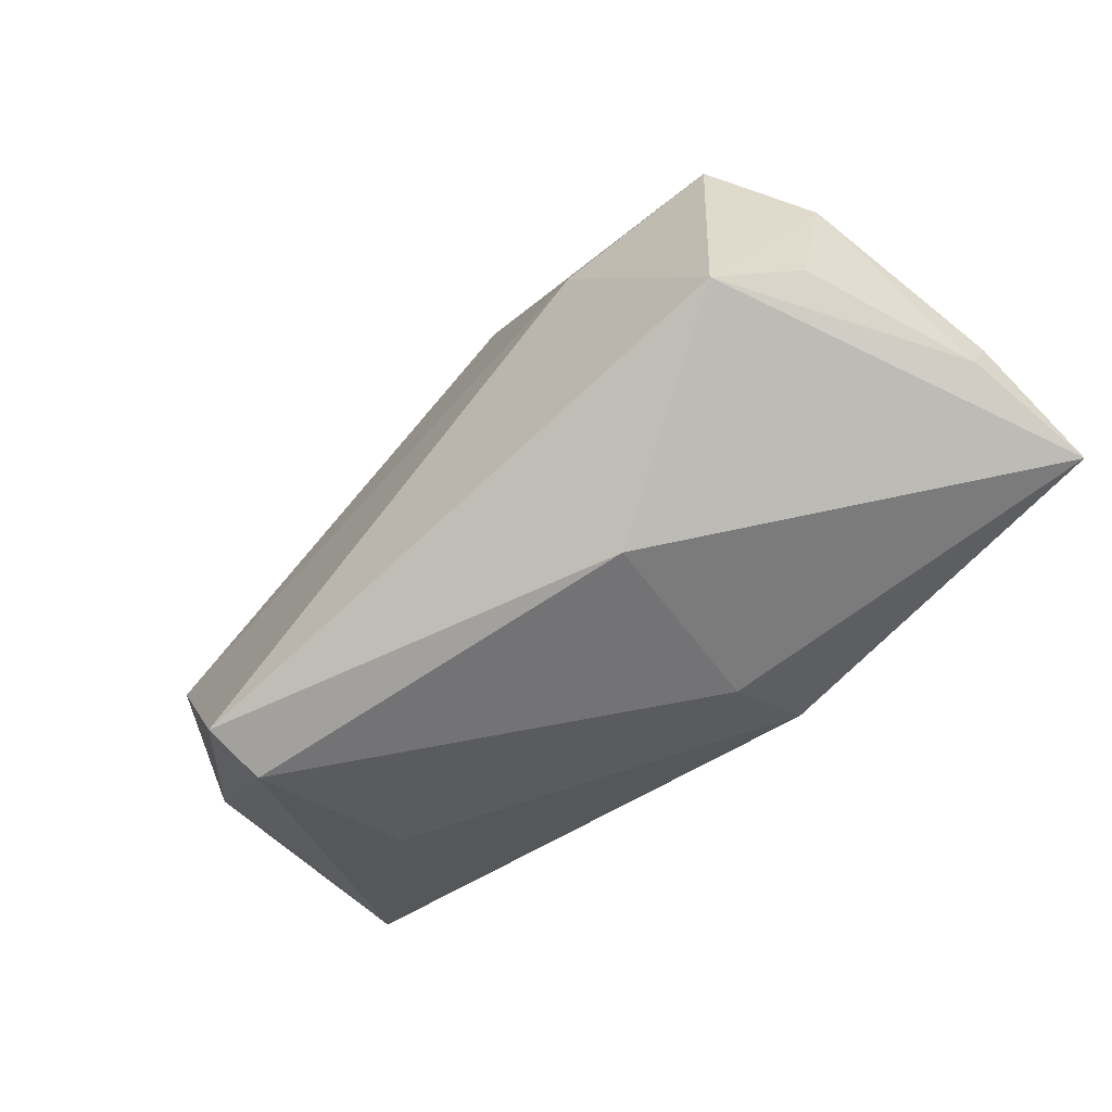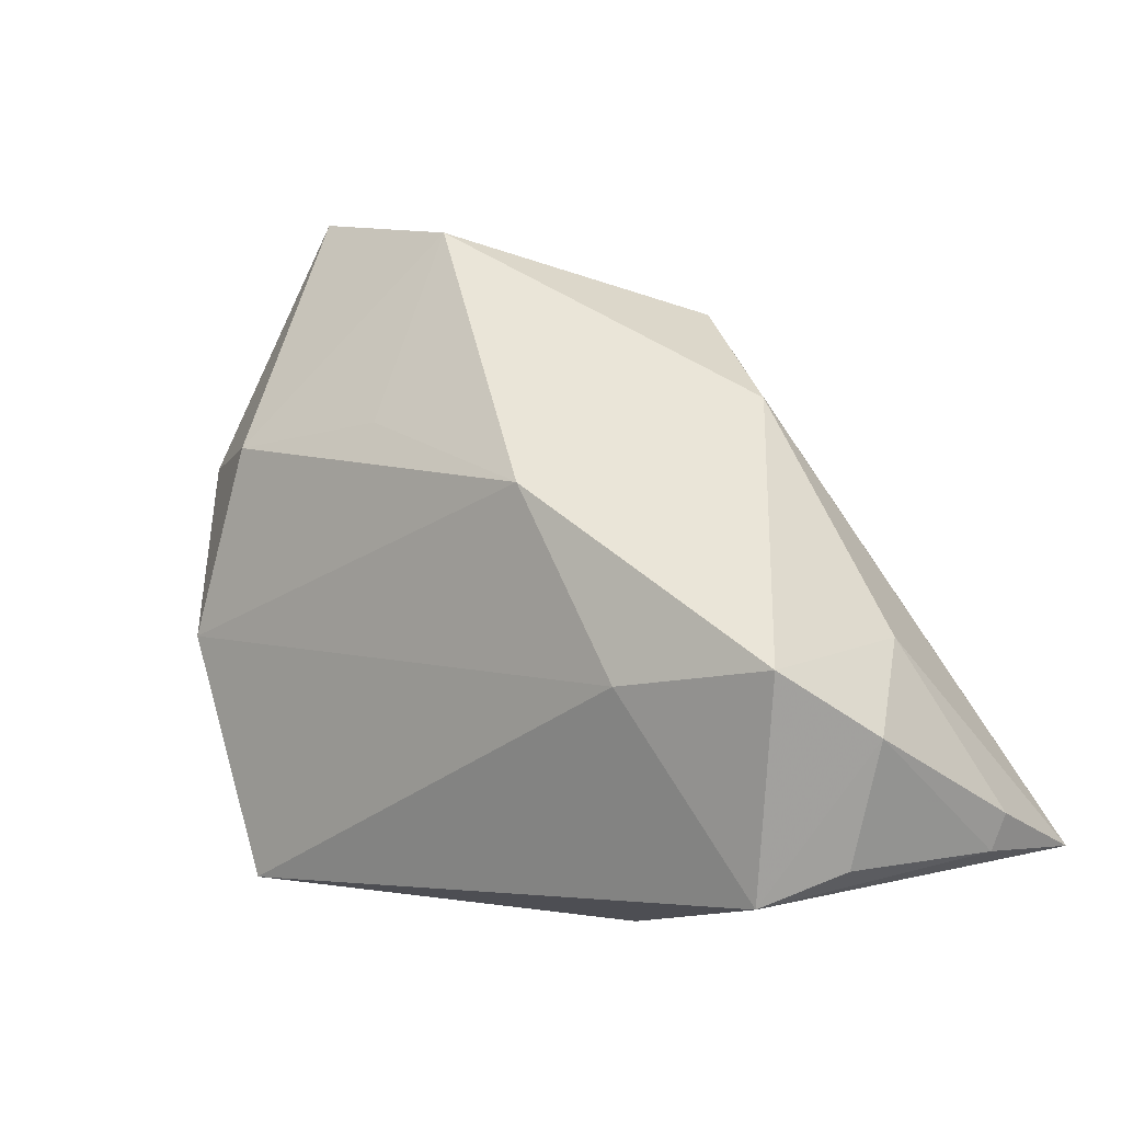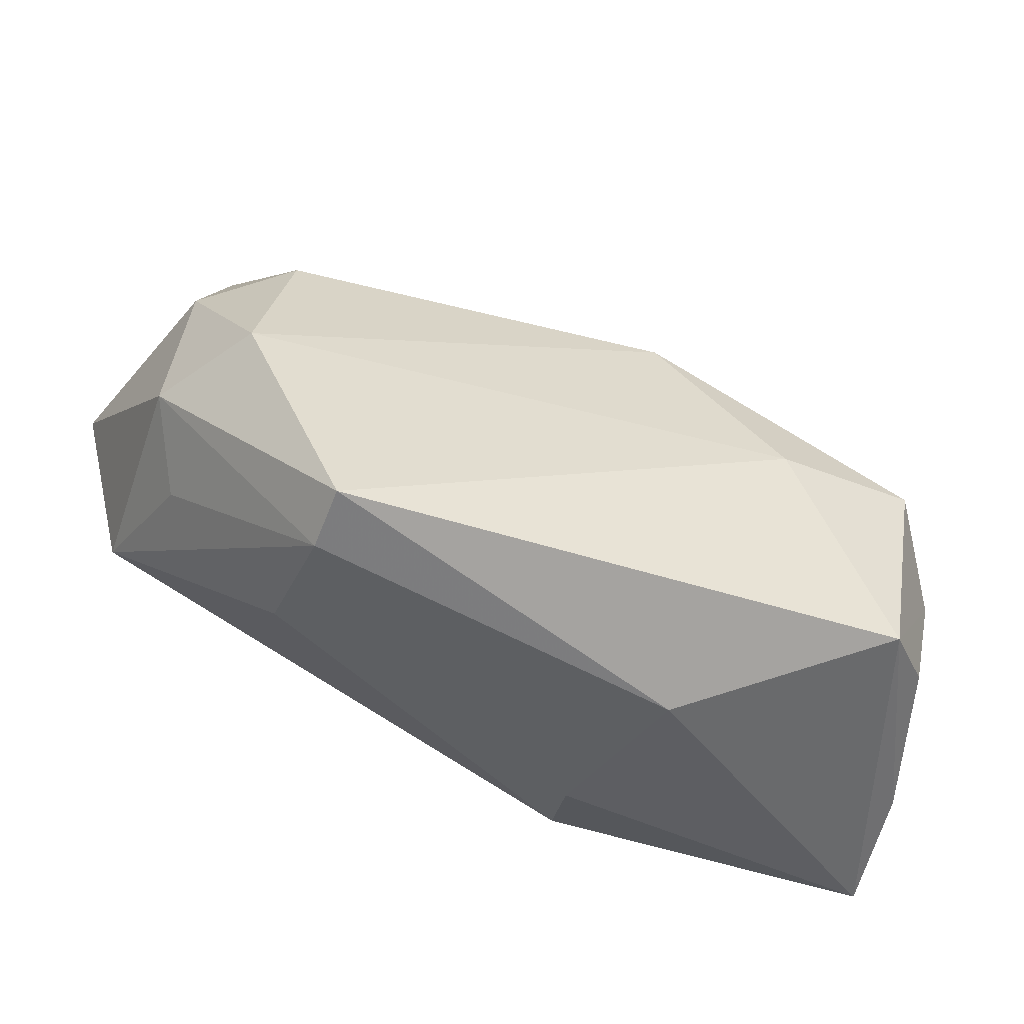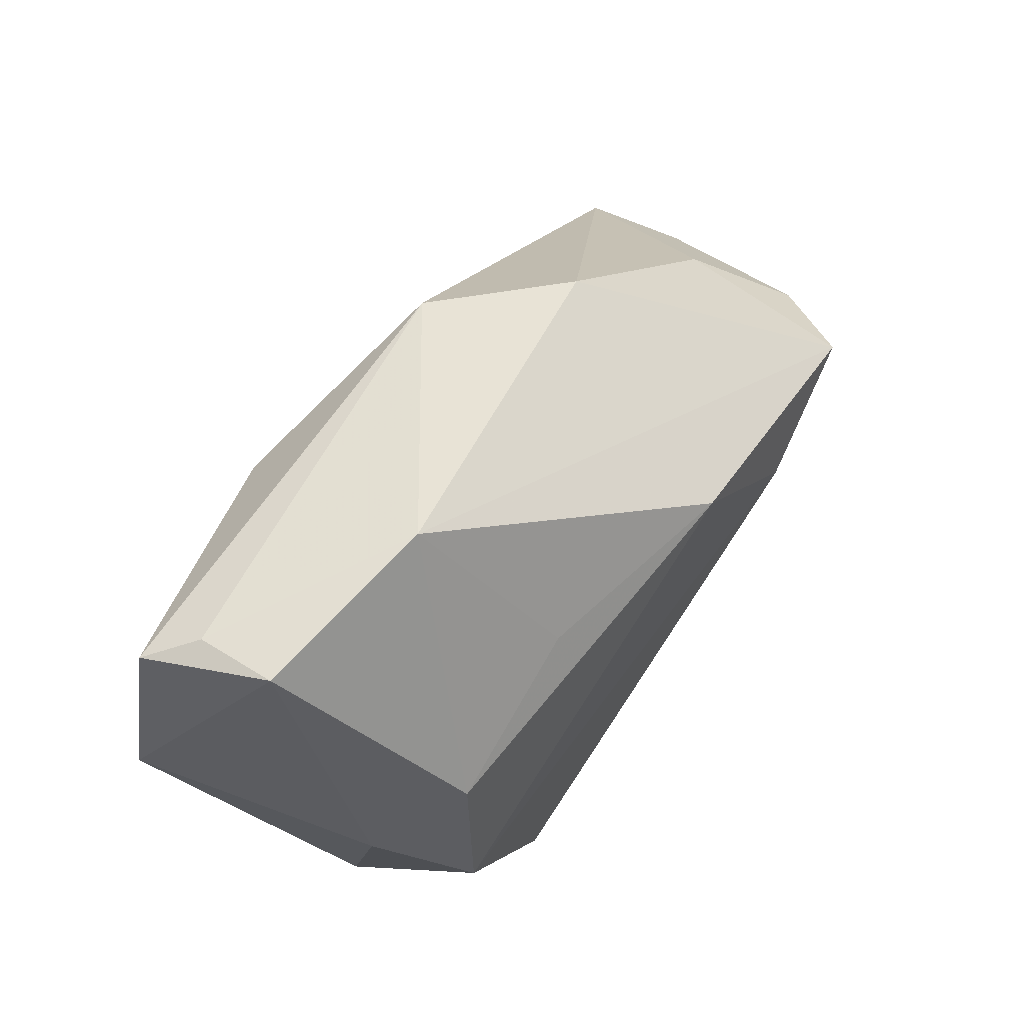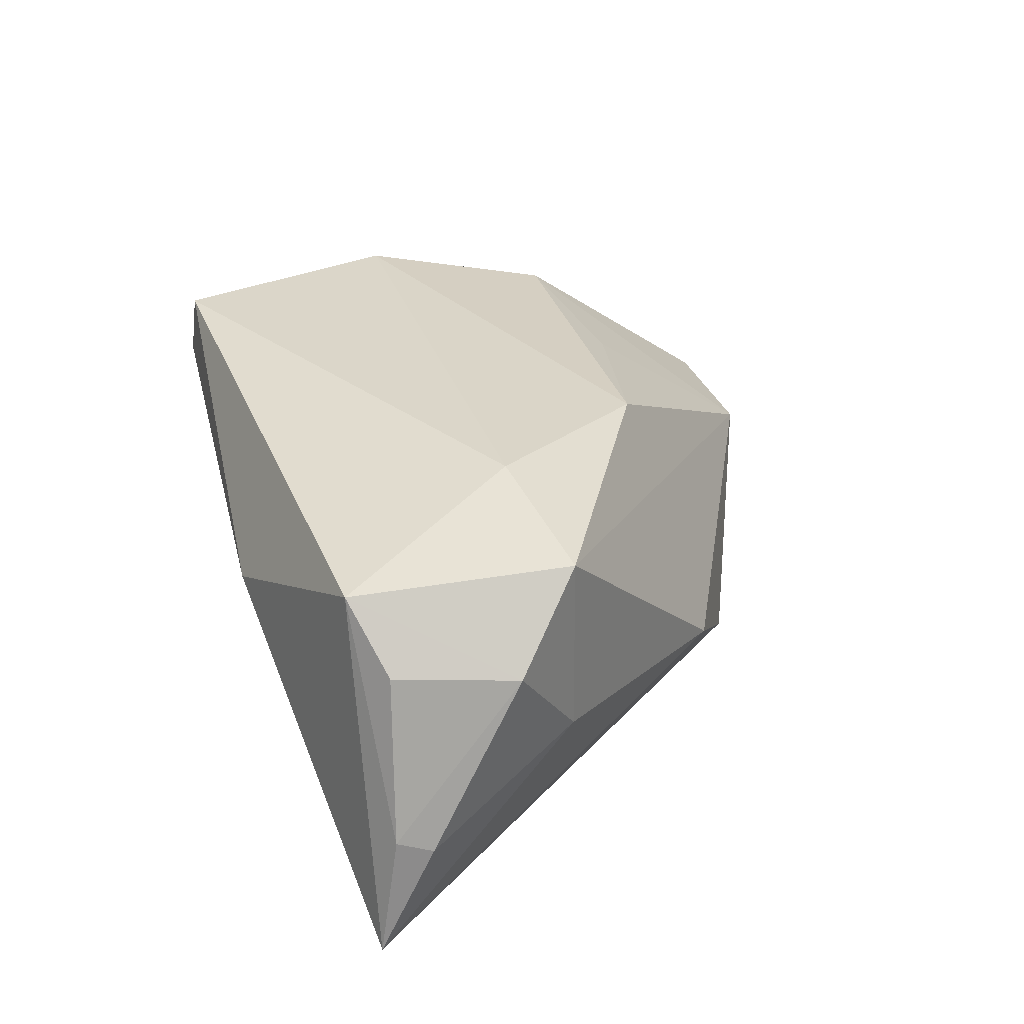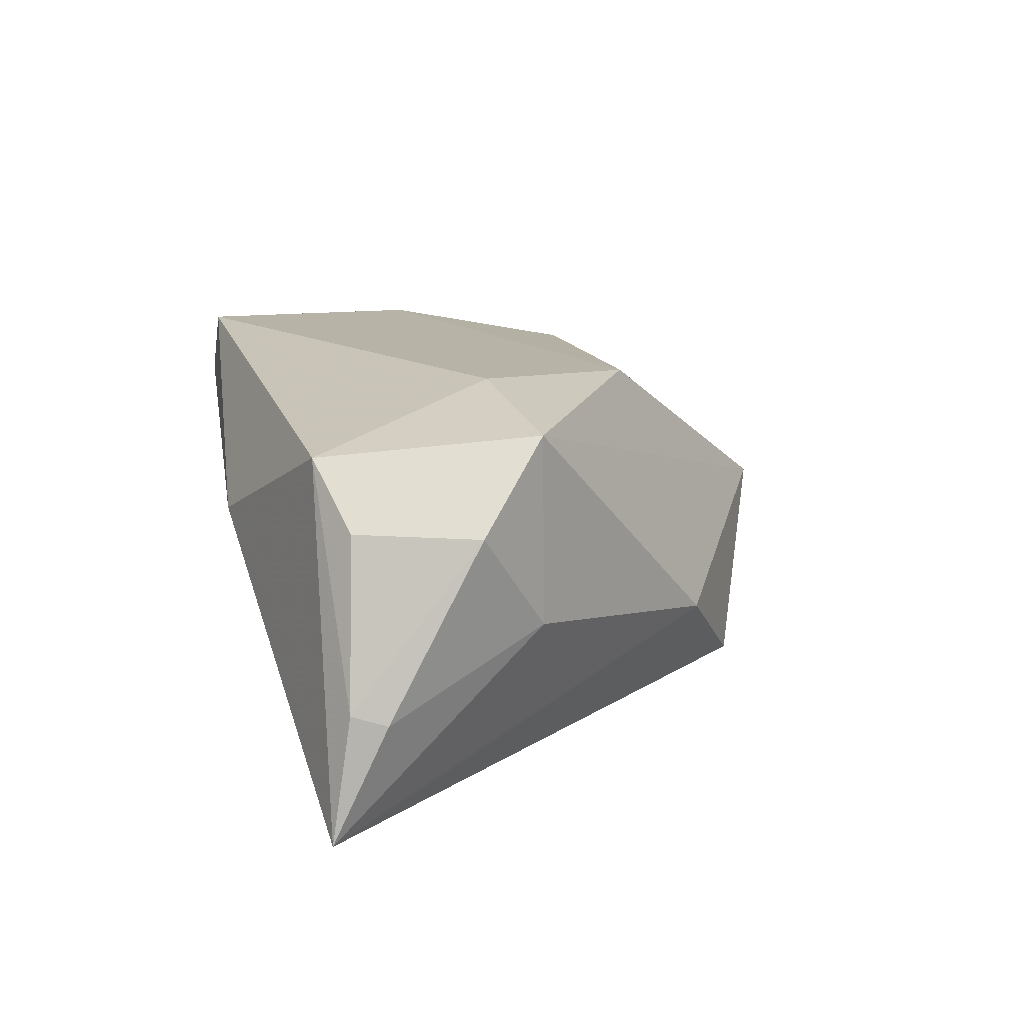
<metadata>
{"format":"obj","ext":"obj","renderer":"f3d","projection":"perspective","resolution":1024,"background":"white","views":[{"elev":-67.4,"azim":47.0,"up":"+Y"},{"elev":8.3,"azim":40.7,"up":"+Y"},{"elev":-53.3,"azim":-18.2,"up":"+Y"},{"elev":72.0,"azim":-53.9,"up":"+Y"},{"elev":31.3,"azim":75.5,"up":"+Z"},{"elev":14.1,"azim":80.1,"up":"+Z"}]}
</metadata>
<code>
v 0.01556 -0.02505 -0.02422
v 0.03025 -0.003358 0.02489
v 0.01425 -0.02964 -0.01517
v -0.03831 -0.006048 0.02369
v -0.04682 -0.005151 0.01079
v -0.04008 0.04499 -0.001827
v -0.05406 0.02052 -0.01435
v 0.05791 -0.02596 -0.02422
v 0.04885 0.0002697 0.02139
v 0.04498 -0.02631 0.01891
v -0.02666 -0.03546 0.01768
v -0.04723 -0.003379 -0.01621
v 0.05169 -0.02257 0.01126
v 0.04844 0.0005349 -0.00166
v 0.007176 0.02057 -0.02286
v 0.01469 0.01719 0.02269
v -0.02621 -0.03466 0.02513
v -0.04583 0.02672 -0.01783
v 0.05703 -0.02357 -0.008787
v -0.01673 0.04418 0.0009376
v -0.04517 0.01366 0.01364
v -0.04243 -0.01226 0.001994
v -0.04065 0.04309 -0.01148
v -0.03368 0.01768 0.01975
v -0.02714 -0.02424 -0.002436
v 0.02642 0.02536 -0.007175
v -0.01227 0.02198 0.01789
v 0.009558 0.03412 -0.01867
v 0.05525 -0.007716 0.01088
v -0.04619 0.04107 -0.01635
v 0.0581 -0.01926 -0.009899
v -0.01785 0.02735 -0.02422
v 0.01926 -0.03546 0.007086
f 10 17 33
f 2 17 10
f 2 10 9
f 4 17 2
f 33 17 11
f 11 3 33
f 26 9 14
f 20 9 26
f 6 24 20
f 27 20 24
f 16 4 2
f 24 4 16
f 16 27 24
f 2 9 16
f 9 20 16
f 20 27 16
f 17 4 5
f 5 11 17
f 25 11 12
f 29 9 10
f 29 19 31
f 31 14 29
f 29 14 9
f 12 32 1
f 1 25 12
f 3 11 1
f 11 25 1
f 28 20 26
f 30 28 32
f 12 11 22
f 22 5 12
f 11 5 22
f 21 5 4
f 21 24 6
f 21 4 24
f 10 19 13
f 13 29 10
f 19 29 13
f 32 28 15
f 18 32 12
f 18 30 32
f 6 20 23
f 23 30 6
f 20 28 23
f 28 30 23
f 8 1 32
f 32 15 8
f 8 15 28
f 31 19 8
f 3 1 8
f 8 28 26
f 8 10 33
f 8 19 10
f 33 3 8
f 8 14 31
f 26 14 8
f 7 18 12
f 30 18 7
f 12 5 7
f 5 21 7
f 6 30 7
f 7 21 6

</code>
